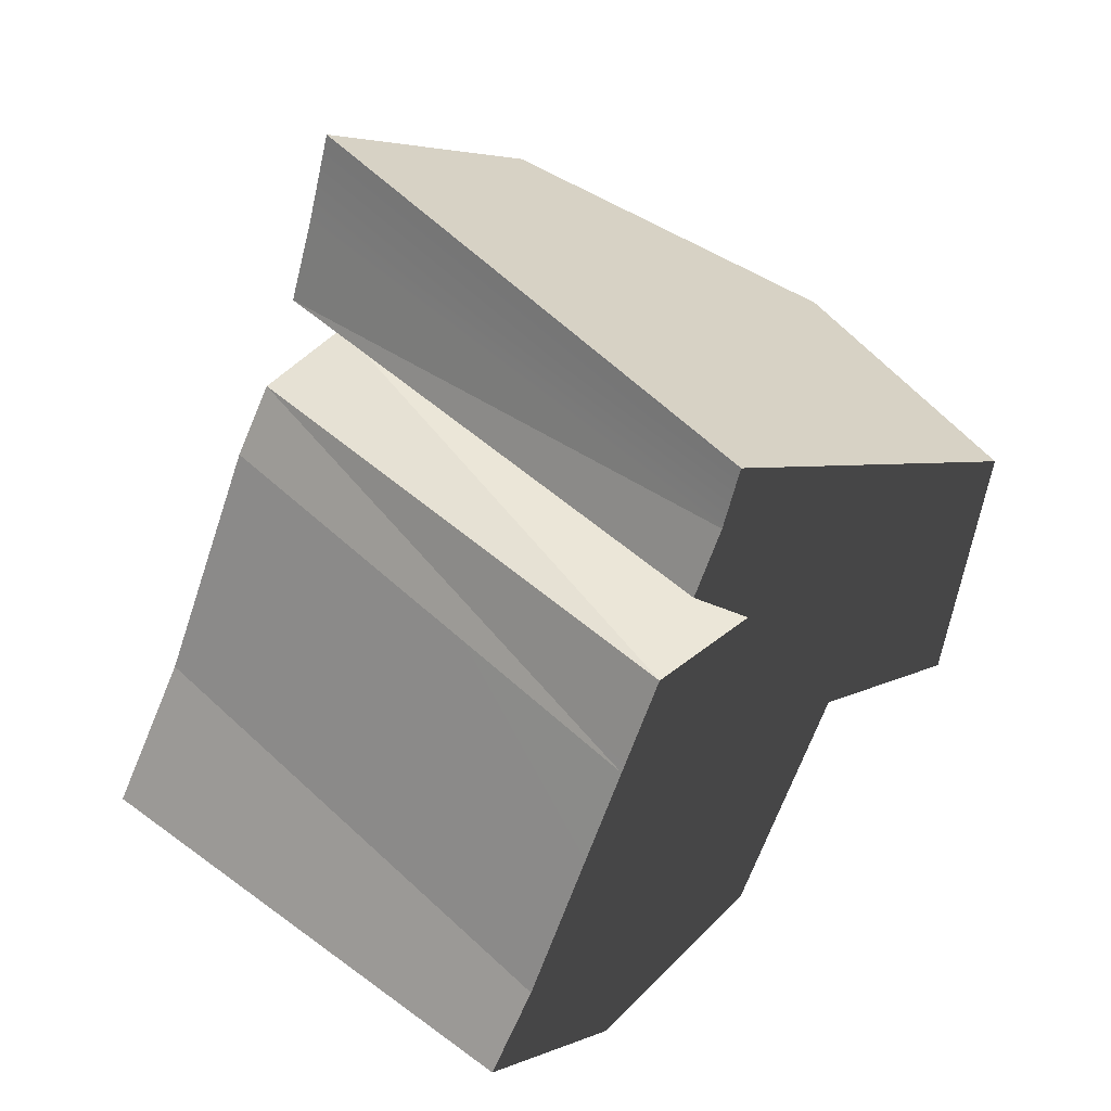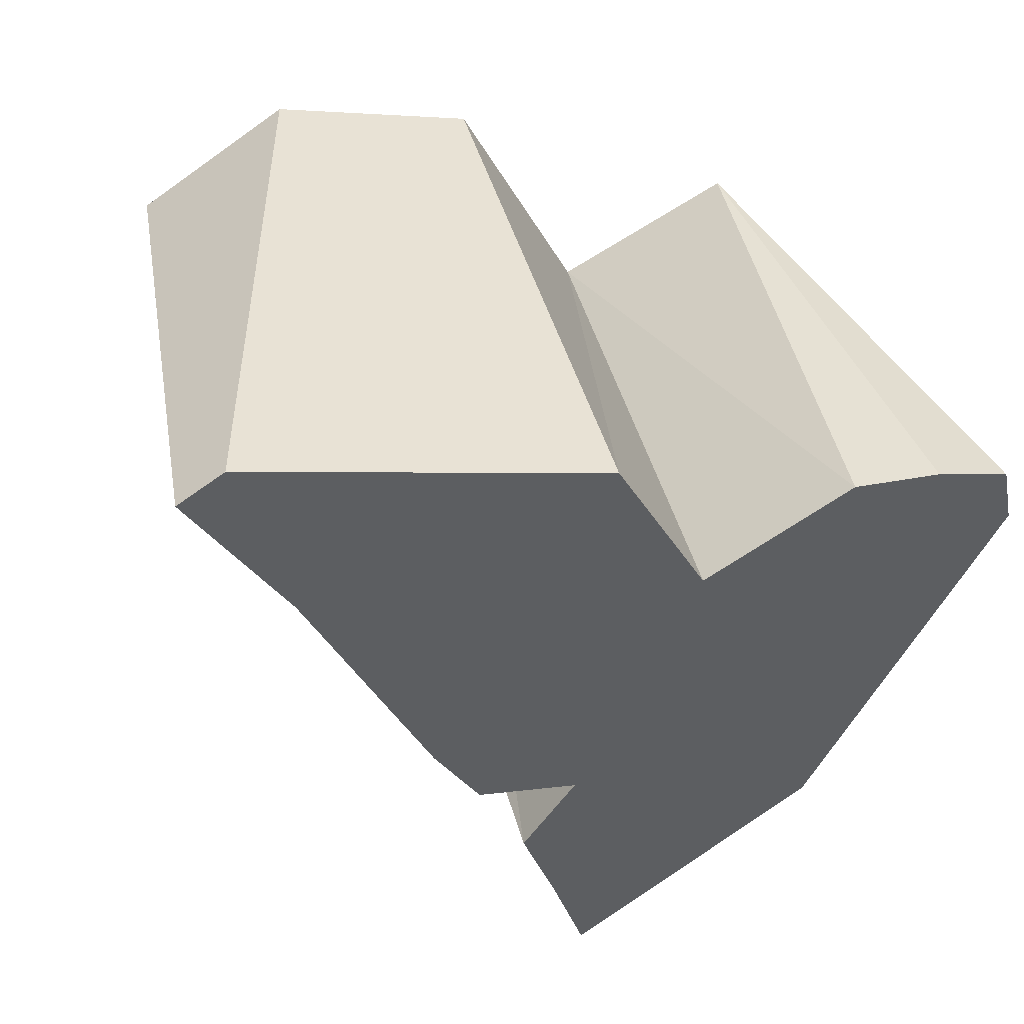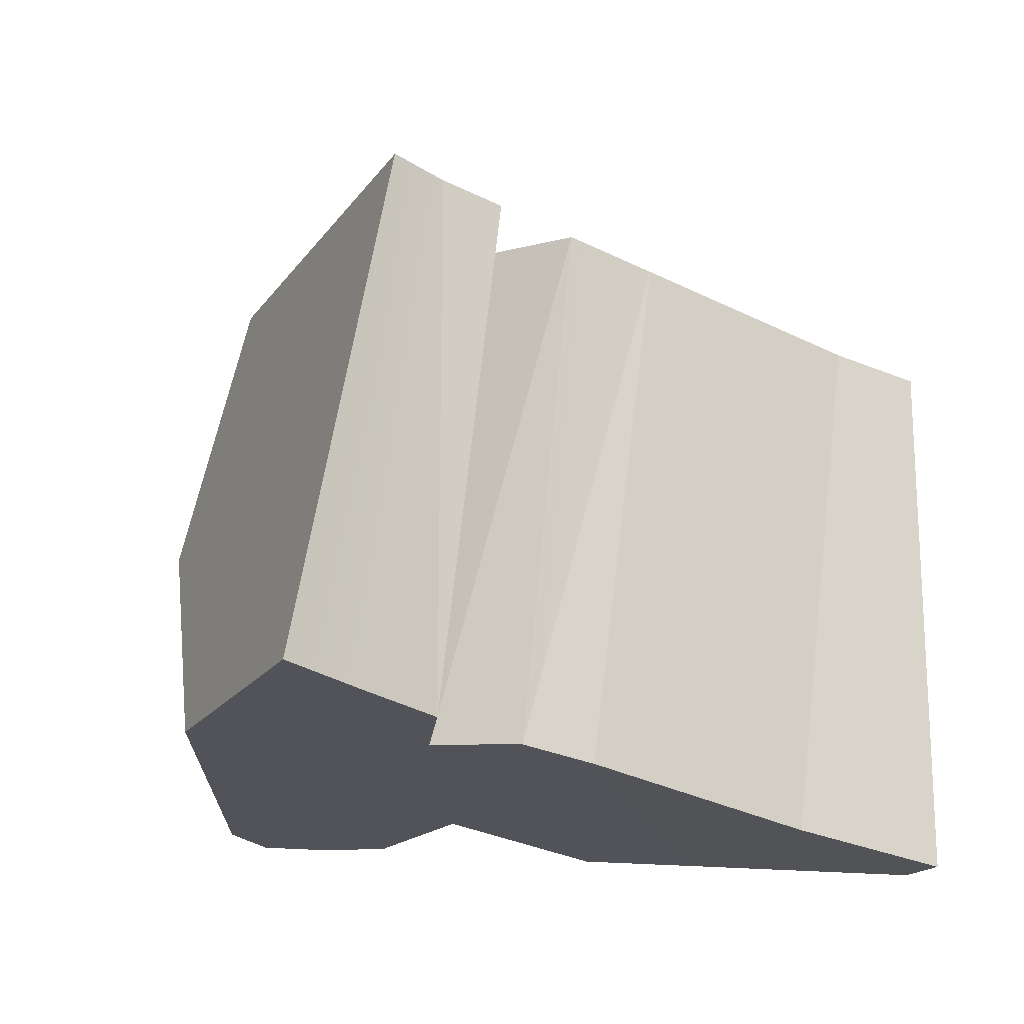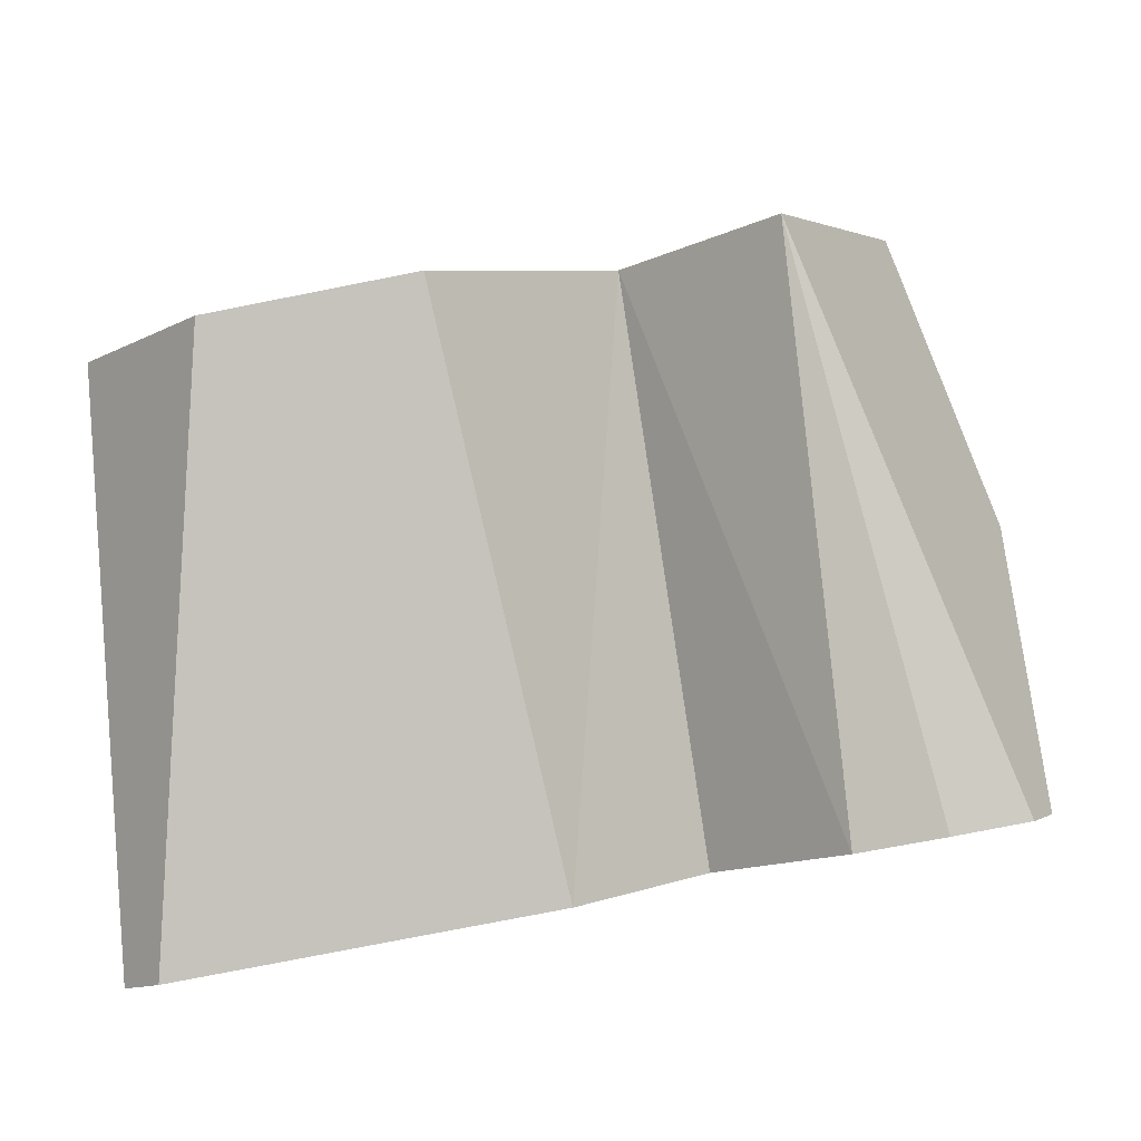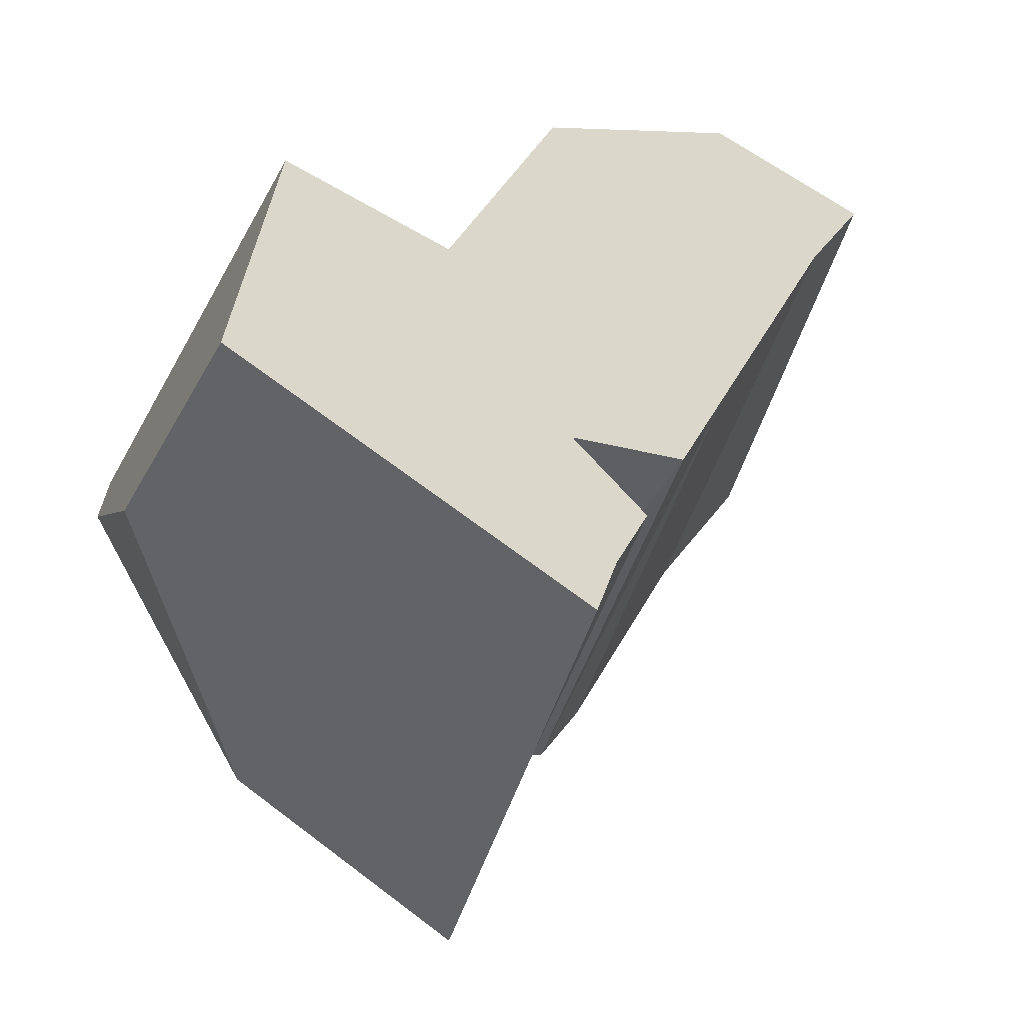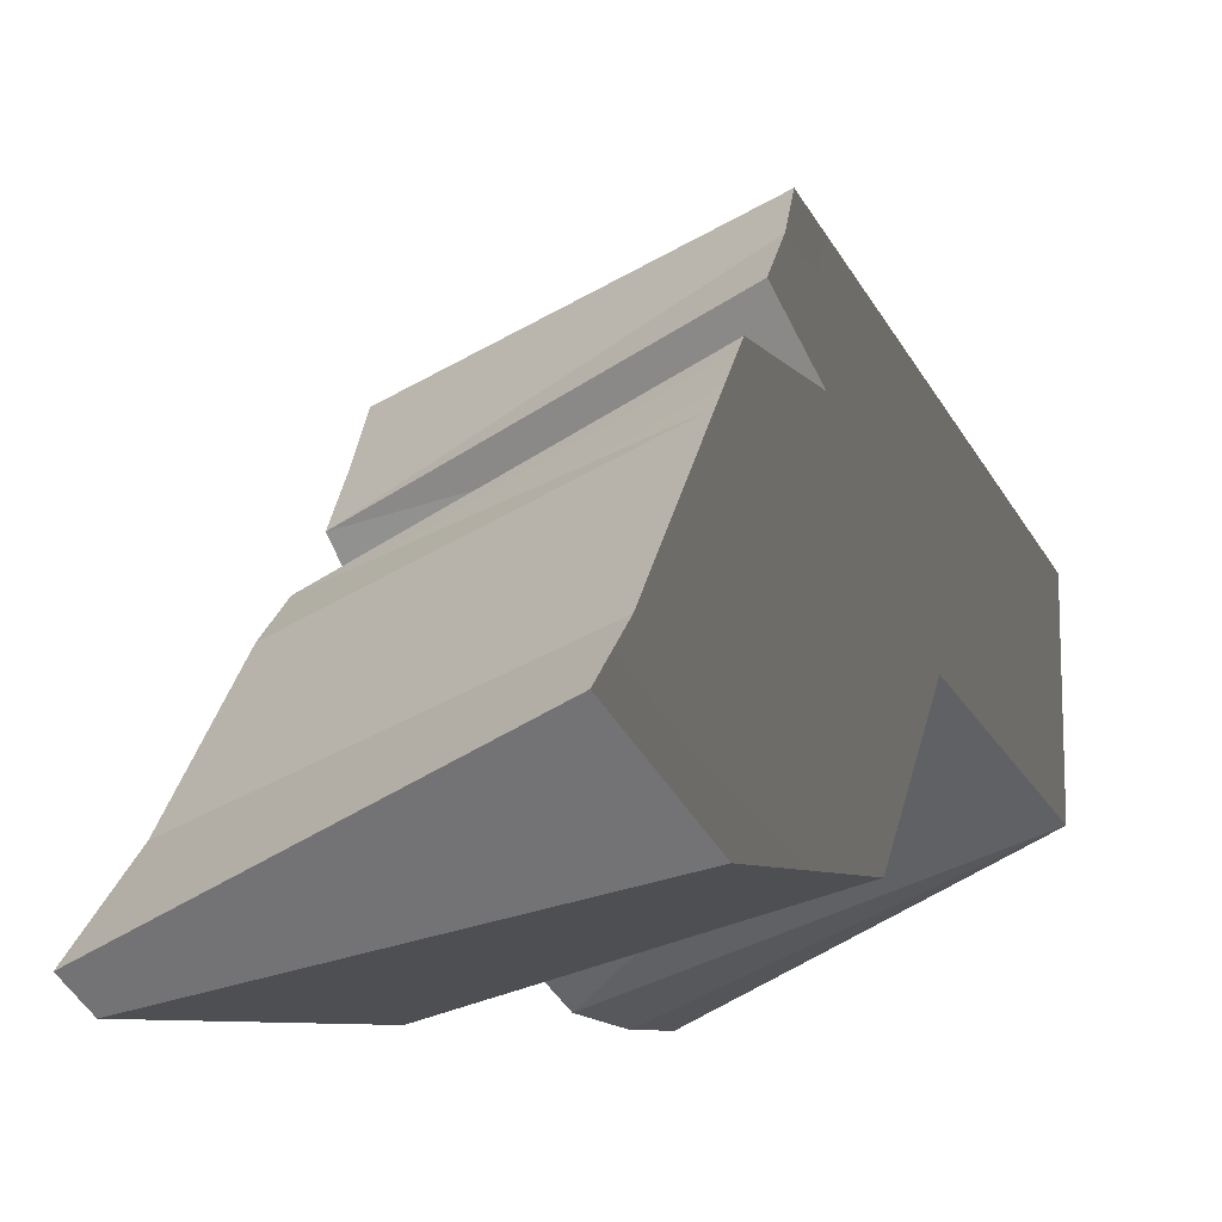
<metadata>
{"format":"obj","ext":"obj","renderer":"f3d","projection":"perspective","resolution":1024,"background":"white","views":[{"elev":65.4,"azim":124.0,"up":"+Z"},{"elev":-37.8,"azim":167.3,"up":"+Y"},{"elev":-39.1,"azim":16.5,"up":"+Y"},{"elev":10.4,"azim":-177.4,"up":"+Y"},{"elev":39.0,"azim":-14.1,"up":"+Y"},{"elev":-11.7,"azim":118.5,"up":"+Z"}]}
</metadata>
<code>
g Pieces09
v -1.012 1.856 -1.016
v -1.289 1.516 0.634
v -1.583 1.654 0.3147
v 0.09404 1.169 0.8897
v -0.2498 1.55 -0.3999
v 0.3491 0.9973 1.386
v 0.1077 0.9774 1.676
v -0.06915 0.9456 1.958
v 0.9963 1.051 0.6069
v 0.5932 1.617 -1.405
v 1.885 1.124 -0.4626
v 1.623 1.415 -1.439
v 2.257 1.136 -0.8253
v 0.649 1.022 1.025
v -0.7255 -1.856 1.425
v -1.824 -1.281 -0.008838
v -1.726 -1.386 0.3389
v -0.4628 -1.808 1.007
v 1.314 -1.662 -1.132
v 1.768 -1.554 -1.958
v 0.5277 -1.308 -1.916
v 1.966 -1.641 -1.767
v 0.4259 -1.735 -0.06276
v -1.824 -1.281 -0.008838
v -2.143 -0.7771 -1.827
v -2.257 -0.8176 -1.56
v -0.3899 -1.63 0.201
v 0.4259 -1.735 -0.06276
v -1.772 -0.8509 -1.839
v -0.7134 -1.224 -1.201
v -1.344 -0.9557 -1.772
v -0.0969 -1.184 -1.895
v -0.4628 -1.808 1.007
v -0.2063 -1.77 0.6256
v -0.3899 -1.63 0.201
v 0.4259 -1.735 -0.06276
v 0.1241 -1.743 0.2282
v 0.5277 -1.308 -1.916
v -0.0969 -1.184 -1.895
v 0.1077 0.9774 1.676
v -0.2063 -1.77 0.6256
v -0.4628 -1.808 1.007
v -0.06915 0.9456 1.958
v -0.7255 -1.856 1.425
v -0.2063 -1.77 0.6256
v 0.1077 0.9774 1.676
v 0.3491 0.9973 1.386
v 0.4259 -1.735 -0.06276
v 1.885 1.124 -0.4626
v 1.314 -1.662 -1.132
v 0.9963 1.051 0.6069
v 0.1241 -1.743 0.2282
v 0.649 1.022 1.025
v -1.824 -1.281 -0.008838
v -2.144 0.2757 -0.1992
v -1.726 -1.386 0.3389
v -2.257 -0.8176 -1.56
v -2.144 0.2757 -0.1992
v -0.7255 -1.856 1.425
v -1.726 -1.386 0.3389
v -0.06915 0.9456 1.958
v -1.289 1.516 0.634
v -1.583 1.654 0.3147
v -2.257 -0.8176 -1.56
v -1.583 1.654 0.3147
v -2.144 0.2757 -0.1992
v -1.012 1.856 -1.016
v -2.143 -0.7771 -1.827
v 2.257 1.136 -0.8253
v 1.314 -1.662 -1.132
v 1.885 1.124 -0.4626
v 1.966 -1.641 -1.767
v 2.257 1.136 -0.8253
v 1.768 -1.554 -1.958
v 1.966 -1.641 -1.767
v 1.623 1.415 -1.439
v -1.772 -0.8509 -1.839
v -1.012 1.856 -1.016
v -2.143 -0.7771 -1.827
v -0.2498 1.55 -0.3999
v -1.344 -0.9557 -1.772
v -0.7134 -1.224 -1.201
v 0.5932 1.617 -1.405
v 1.768 -1.554 -1.958
v 1.623 1.415 -1.439
v 0.1241 -1.743 0.2282
v 0.9963 1.051 0.6069
v 0.4259 -1.735 -0.06276
v 0.649 1.022 1.025
v -0.3899 -1.63 0.201
v 0.09404 1.169 0.8897
v -0.3899 -1.63 0.201
v 0.649 1.022 1.025
v 0.1241 -1.743 0.2282
v 0.09404 1.169 0.8897
v -0.2063 -1.77 0.6256
v 0.3491 0.9973 1.386
v -0.2063 -1.77 0.6256
v 0.09404 1.169 0.8897
v -0.3899 -1.63 0.201
v 0.5932 1.617 -1.405
v -0.0969 -1.184 -1.895
v 0.5277 -1.308 -1.916
v 1.768 -1.554 -1.958
v -1.344 -0.9557 -1.772
v -0.2498 1.55 -0.3999
v -1.012 1.856 -1.016
v -0.2498 1.55 -0.3999
v -0.0969 -1.184 -1.895
v 0.5932 1.617 -1.405
v -0.0969 -1.184 -1.895
v -0.2498 1.55 -0.3999
v -0.7134 -1.224 -1.201
v -1.344 -0.9557 -1.772
v -1.012 1.856 -1.016
v -1.772 -0.8509 -1.839
g Pieces09_0
f 3 2 1
f 2 4 1
f 5 1 4
f 4 2 6
f 7 6 2
f 7 2 8
f 5 4 9
f 5 9 10
f 11 10 9
f 10 11 12
f 13 12 11
f 14 9 4
g Pieces09_1
f 17 16 15
f 18 15 16
f 21 20 19
f 22 19 20
f 19 23 21
f 26 25 24
f 25 27 24
f 25 28 27
f 29 28 25
f 28 29 30
f 31 30 29
f 32 28 30
f 34 33 24
f 35 34 24
f 37 35 36
f 39 38 36
g Pieces09_2
f 42 41 40
f 40 43 42
f 44 42 43
f 47 46 45
f 50 49 48
f 51 48 49
f 53 52 51
f 56 55 54
f 57 54 55
f 60 59 58
f 59 61 58
f 61 62 58
f 62 63 58
f 66 65 64
f 65 67 64
f 67 68 64
f 71 70 69
f 72 69 70
f 75 74 73
f 76 73 74
f 79 78 77
f 82 81 80
f 85 84 83
f 88 87 86
f 91 90 89
f 94 93 92
f 97 96 95
f 100 99 98
f 103 102 101
f 104 103 101
f 107 106 105
f 110 109 108
f 113 112 111
f 116 115 114

</code>
